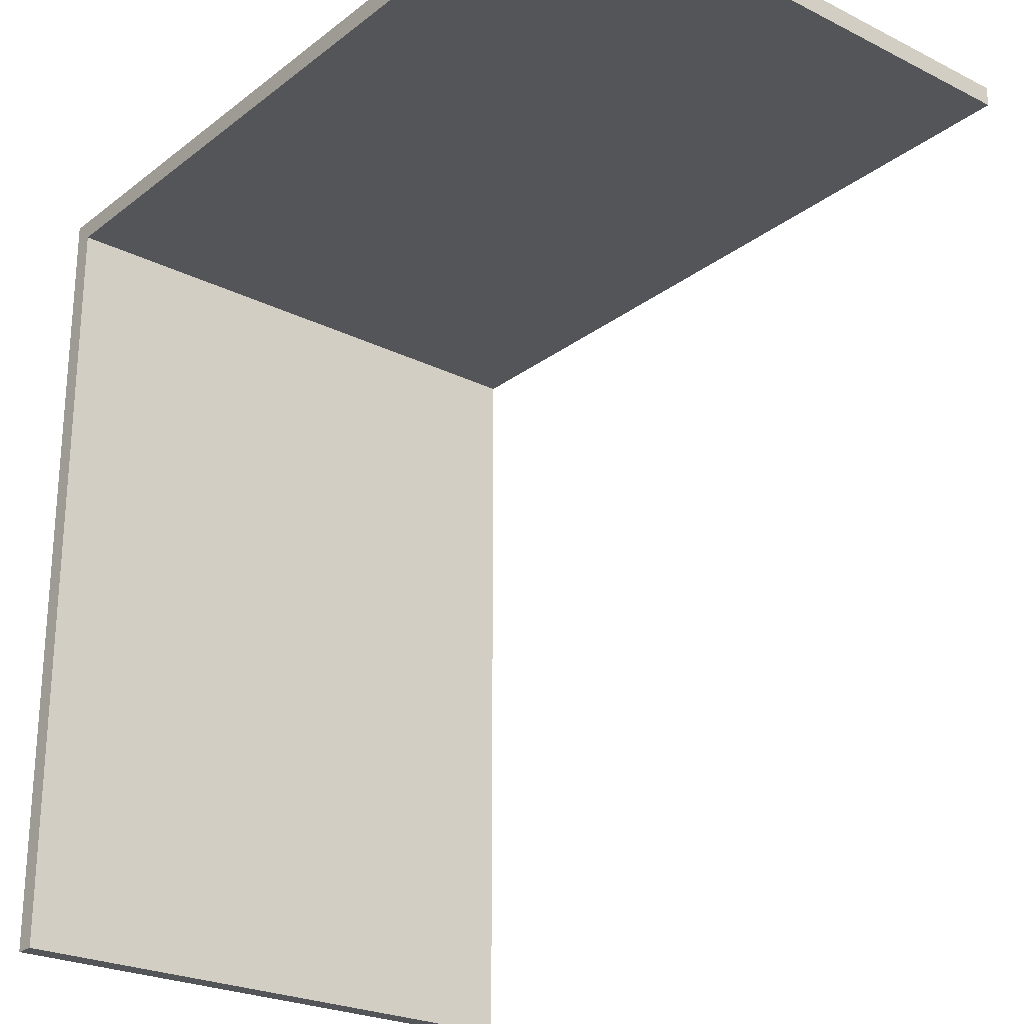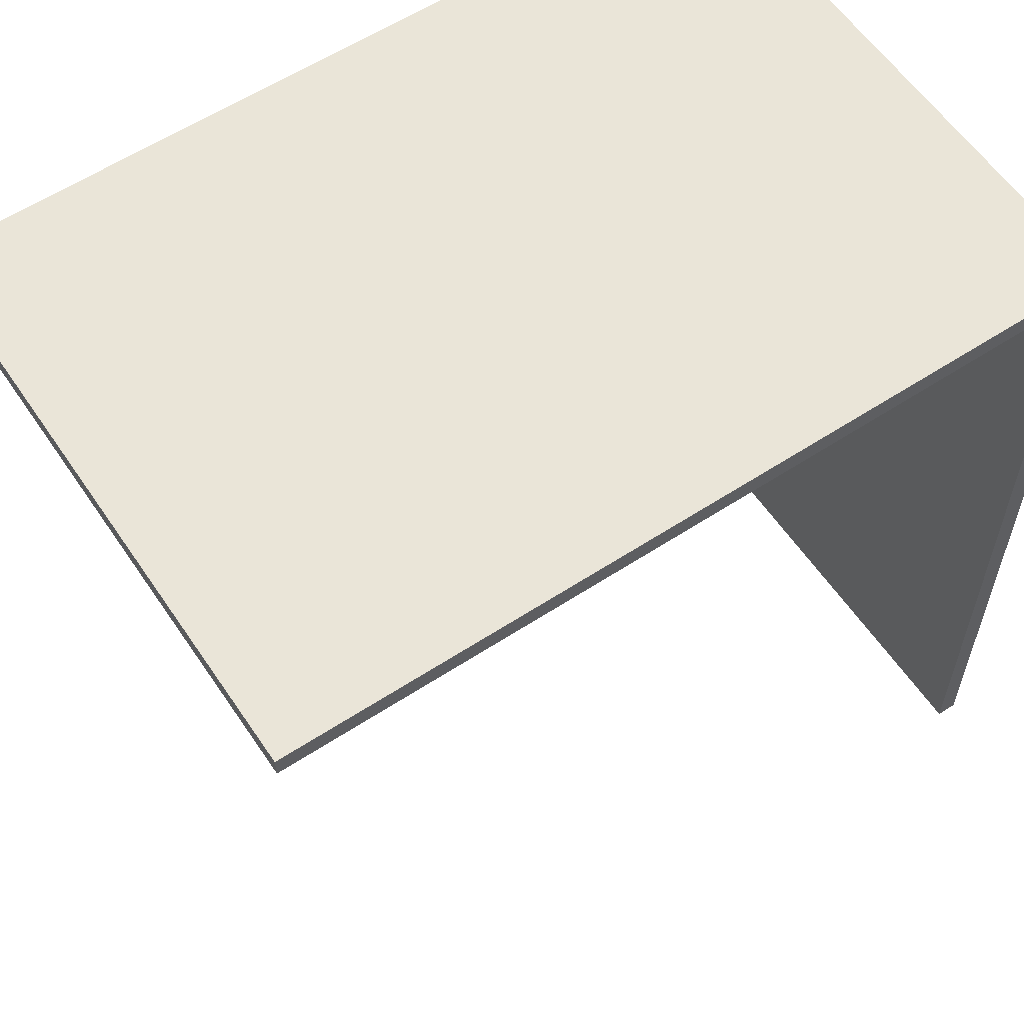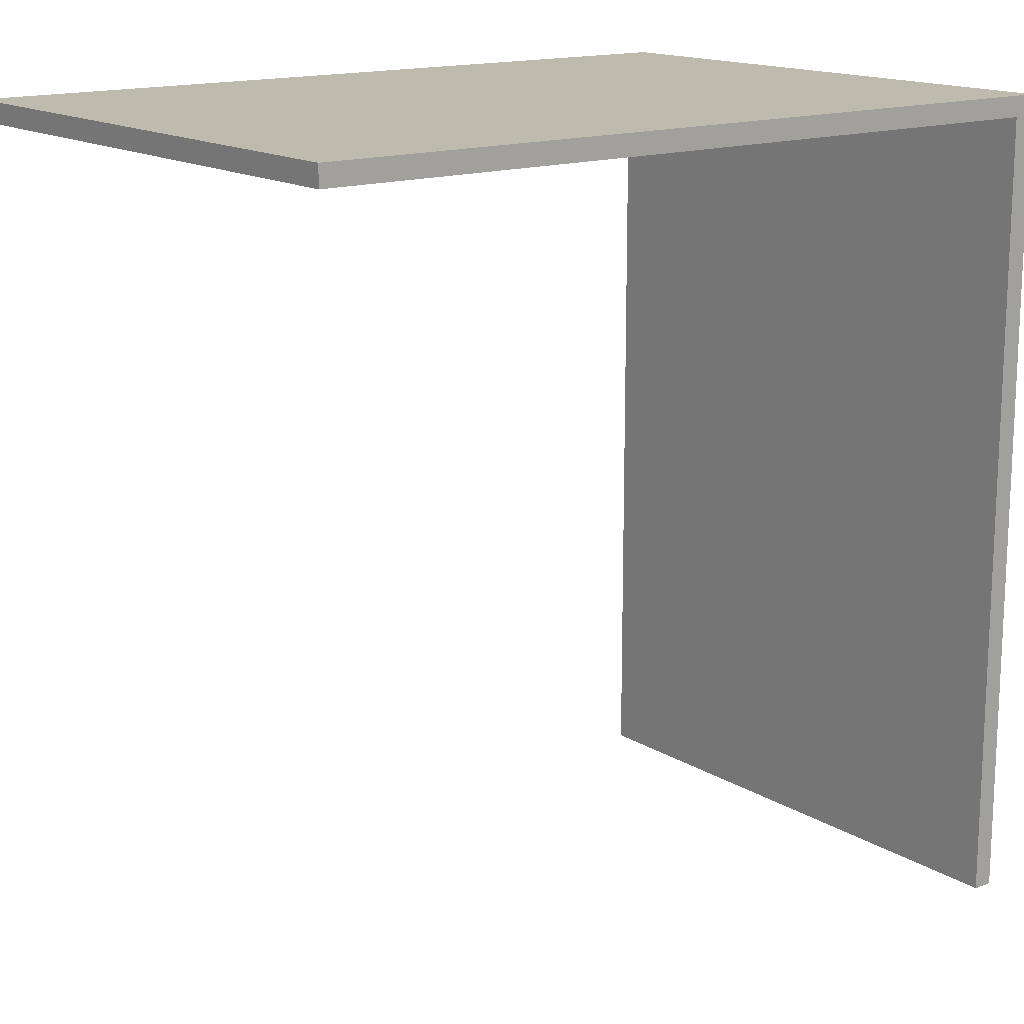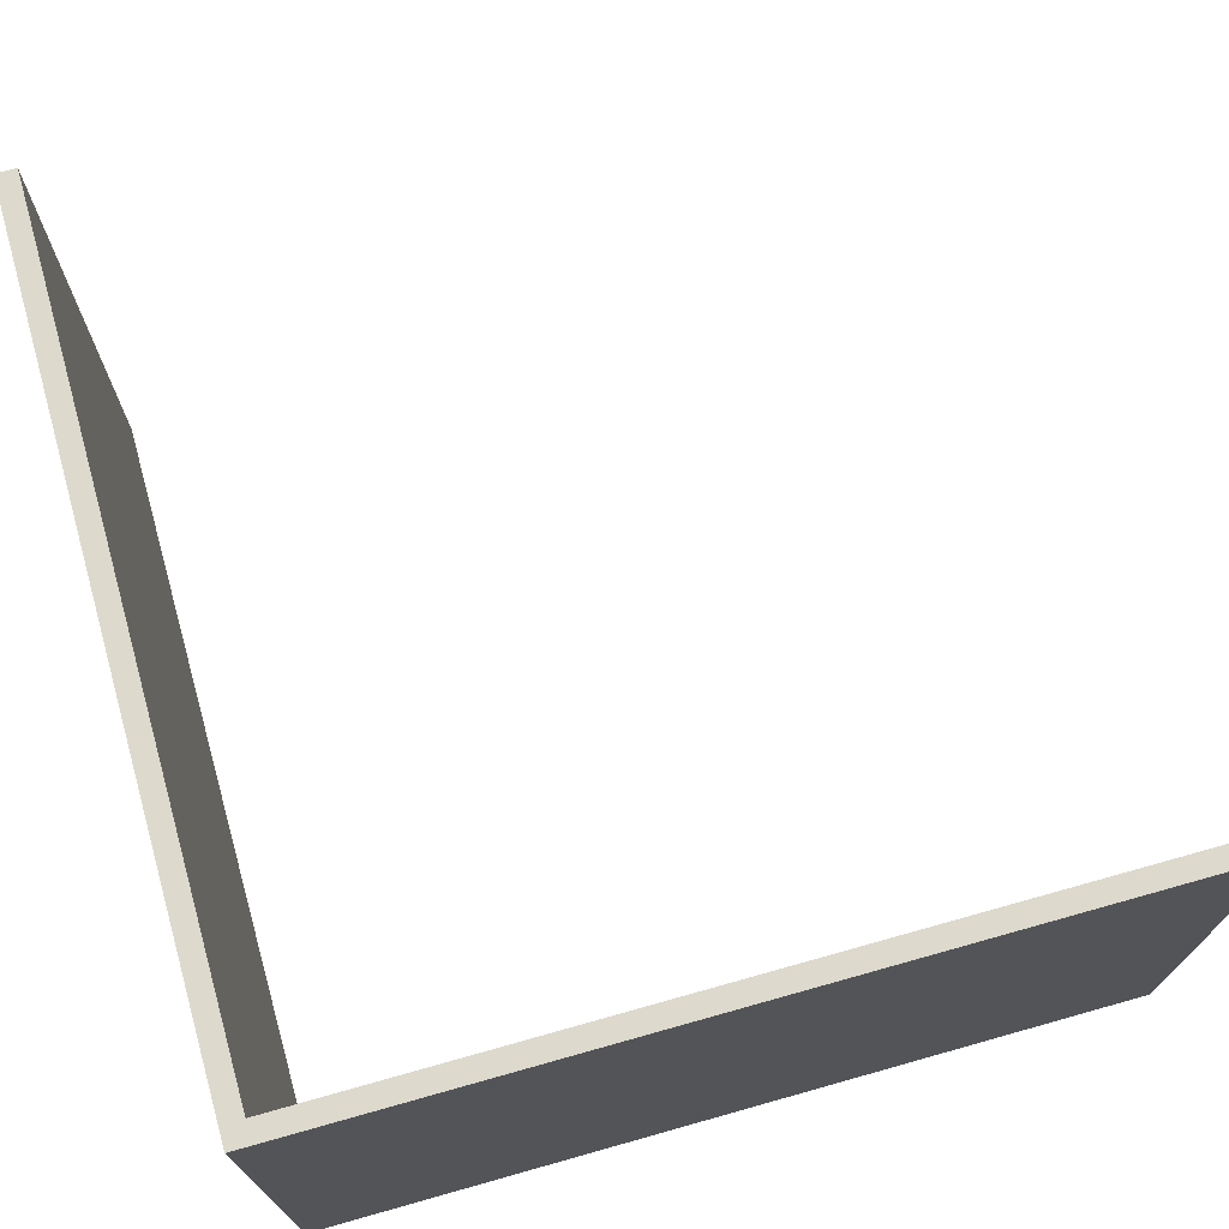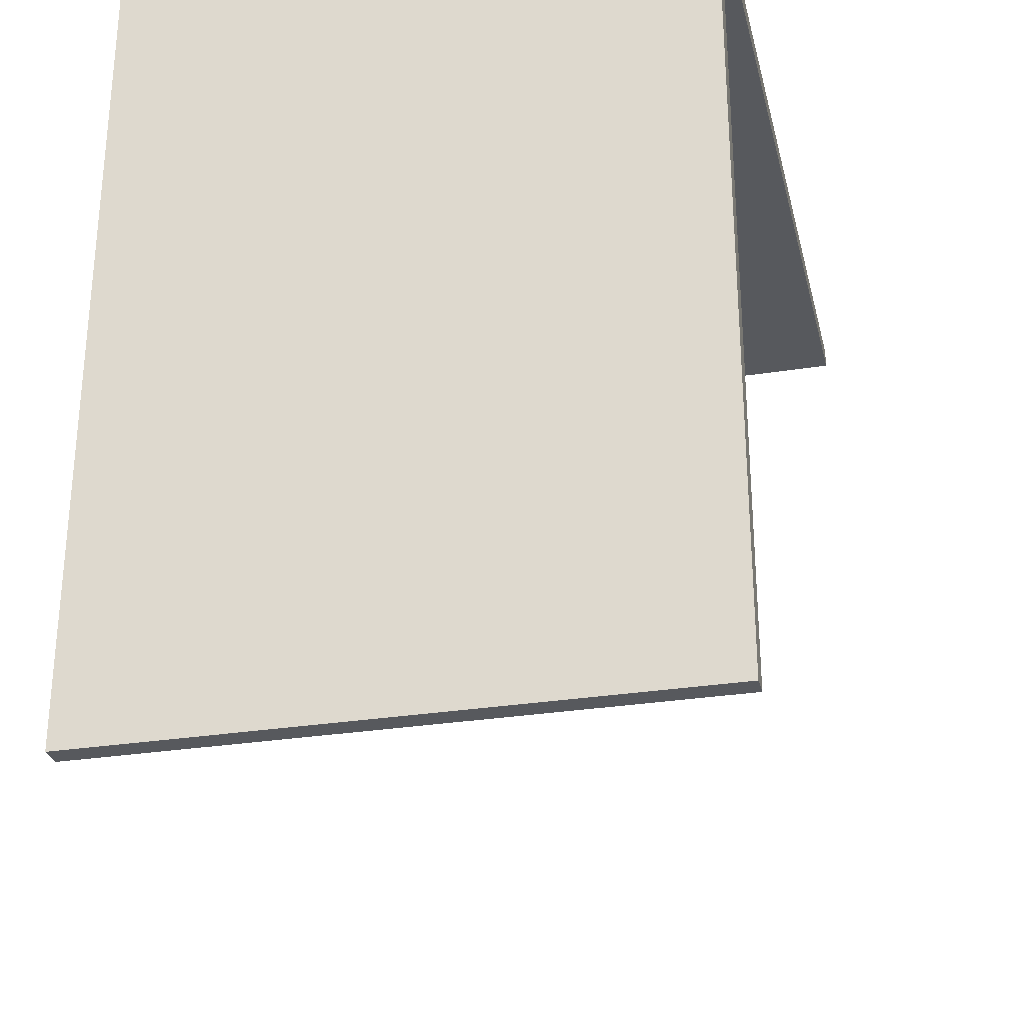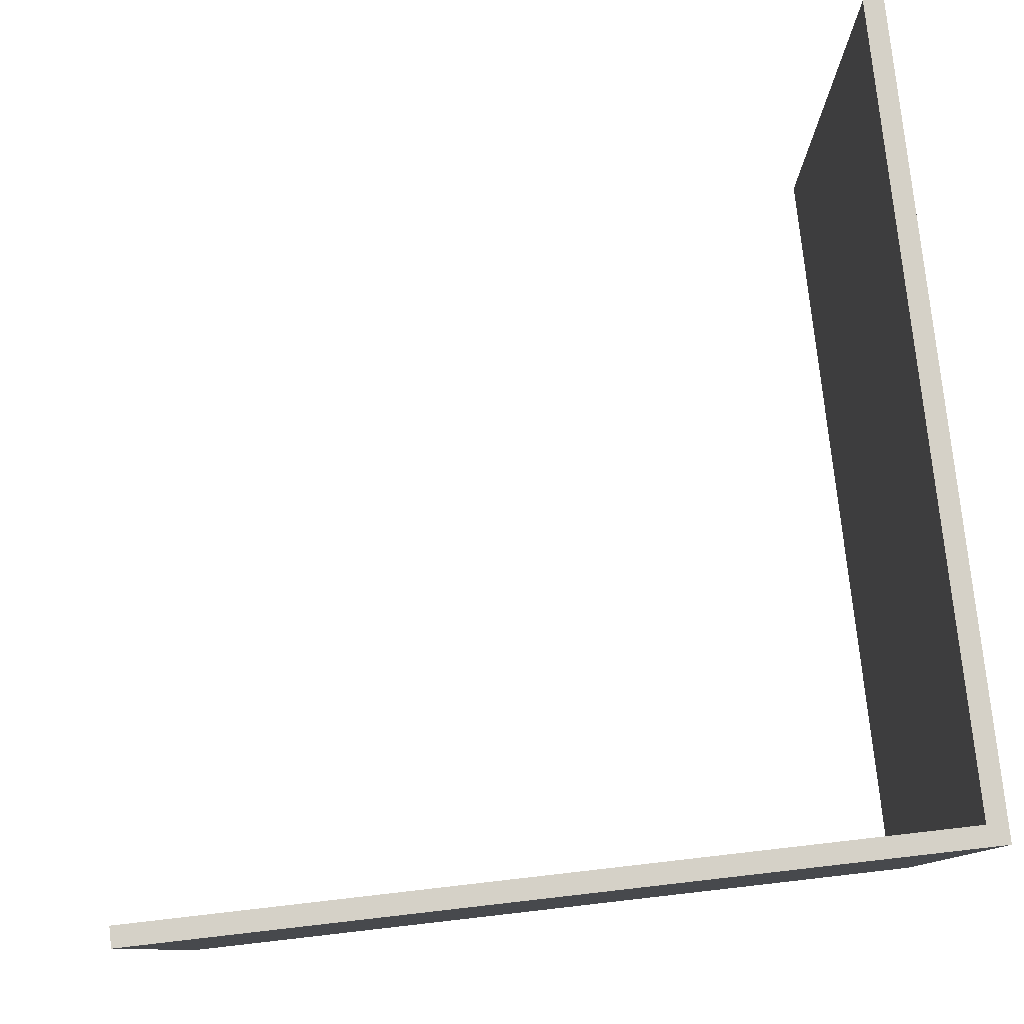
<metadata>
{"format":"obj","ext":"obj","renderer":"f3d","projection":"perspective","resolution":1024,"background":"white","views":[{"elev":-24.7,"azim":50.9,"up":"+Z"},{"elev":59.1,"azim":146.1,"up":"+Z"},{"elev":15.4,"azim":142.3,"up":"+Z"},{"elev":72.0,"azim":-15.7,"up":"+Y"},{"elev":-29.6,"azim":-76.8,"up":"+Z"},{"elev":79.4,"azim":-96.5,"up":"+Y"}]}
</metadata>
<code>
o
v -2 0.4 2
v -2 0.4 -2
v -2 3.2 2
v -2 3.2 -2
v -1.9 0.4 1.9
v -1.9 0.4 -2
v -1.9 3.2 1.9
v -1.9 3.2 -2
v 2 0.4 2
v 2 0.4 1.9
v 2 3.2 2
v 2 3.2 1.9
v -2 0.4 2
v -2 3.2 2
v 2 0.4 2
v 2 3.2 2
v -1.9 0.4 1.9
v -1.9 3.2 1.9
v 2 0.4 1.9
v 2 3.2 1.9
v -2 0.4 -2
v -2 3.2 -2
v -1.9 0.4 -2
v -1.9 3.2 -2
v -2 0.4 2
v 2 0.4 2
v -1.9 0.4 1.9
v 2 0.4 1.9
v -2 0.4 -2
v -1.9 0.4 -2
v -2 3.2 2
v 2 3.2 2
v -1.9 3.2 1.9
v 2 3.2 1.9
v -2 3.2 -2
v -1.9 3.2 -2
f 3 2 1
f 4 2 3
f 5 6 7
f 7 6 8
f 9 10 11
f 11 10 12
f 15 14 13
f 16 14 15
f 17 18 19
f 19 18 20
f 21 22 23
f 23 22 24
f 27 26 25
f 28 26 27
f 29 27 25
f 30 27 29
f 31 32 33
f 33 32 34
f 31 33 35
f 35 33 36

</code>
